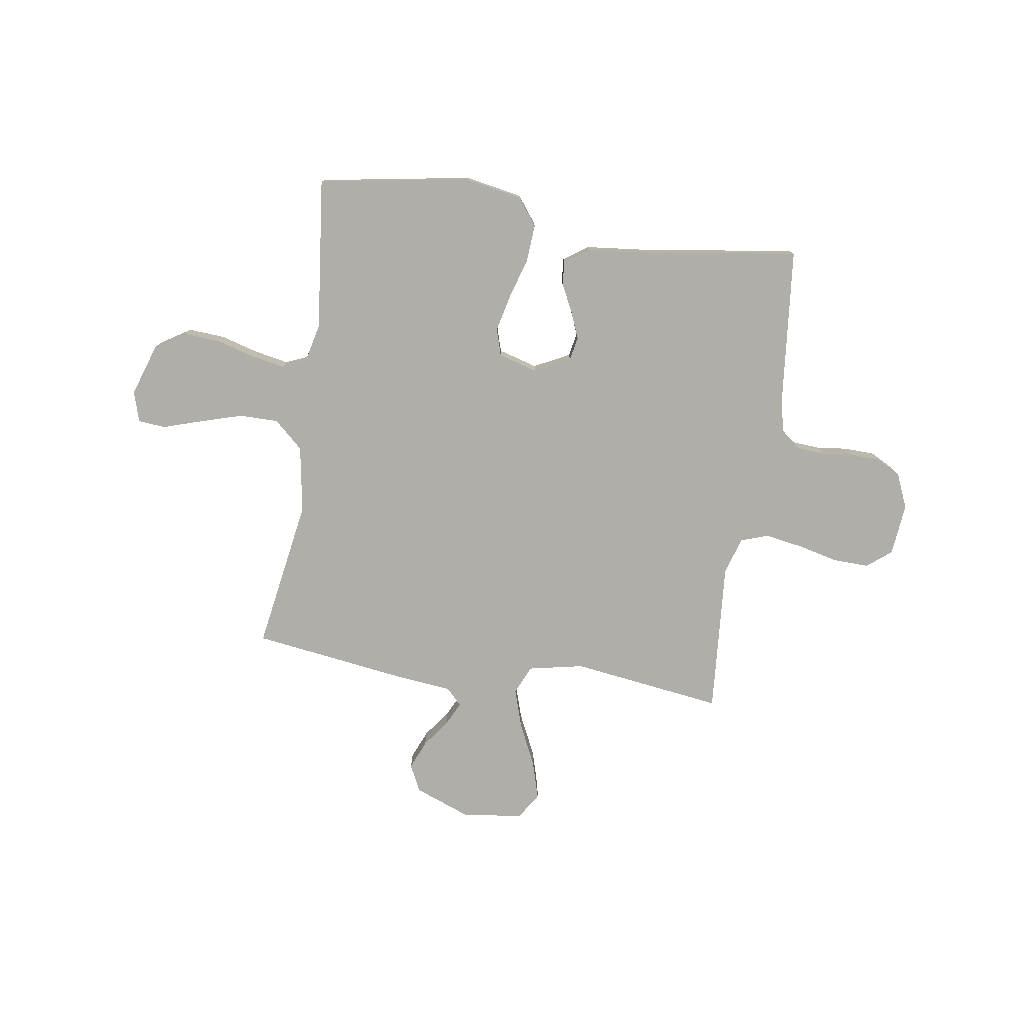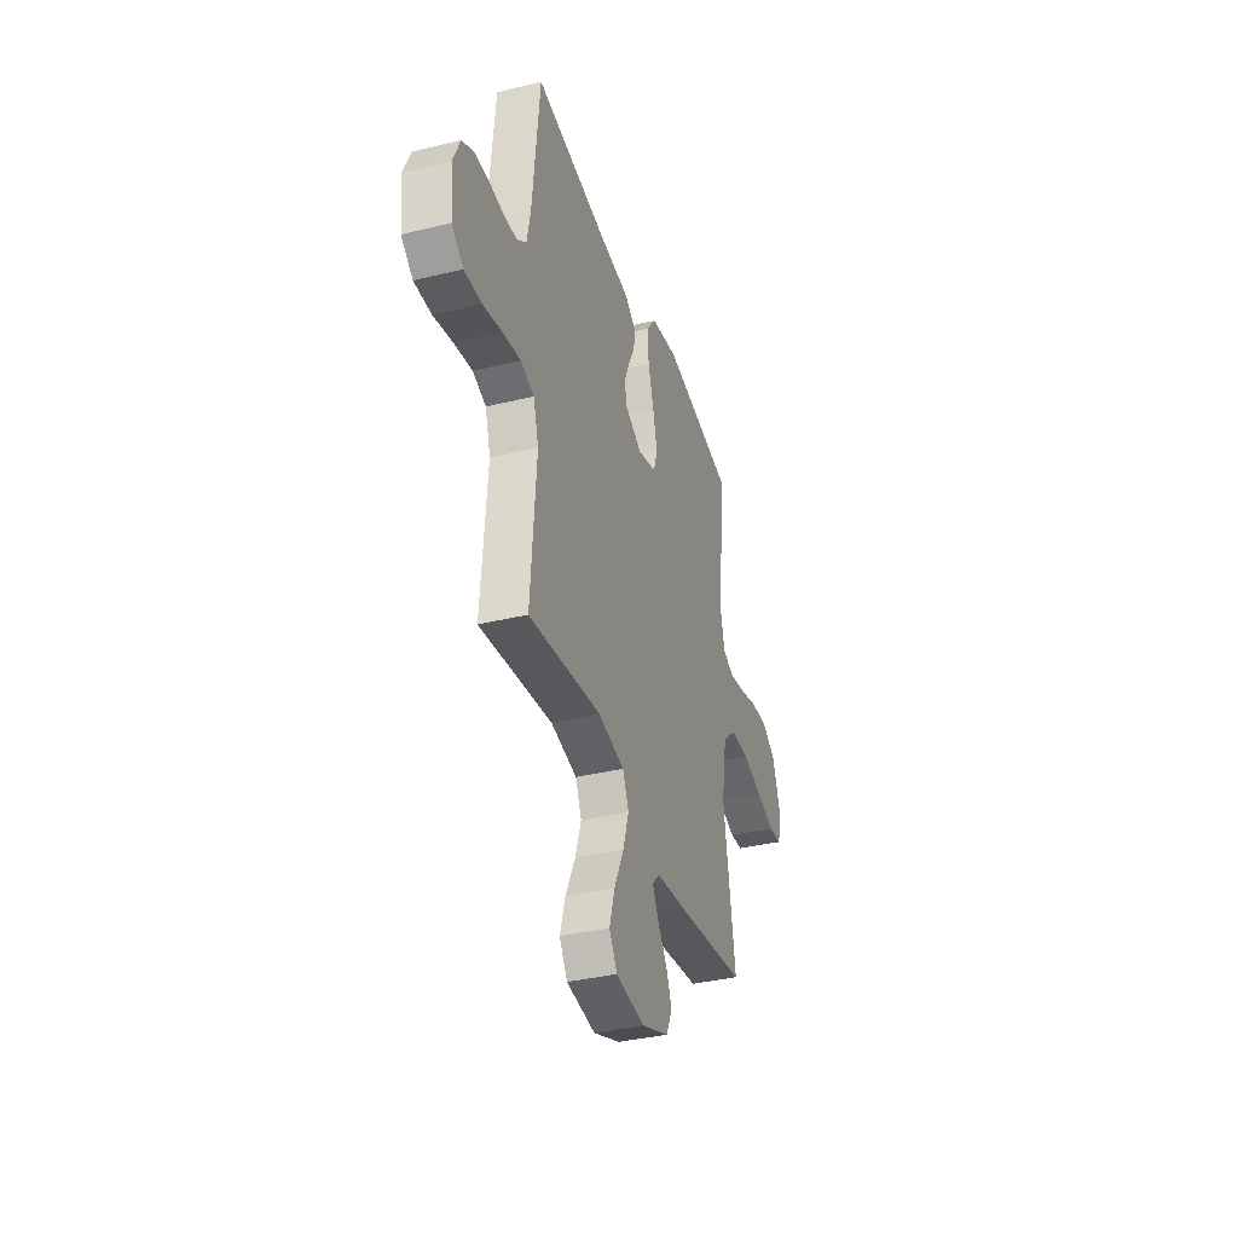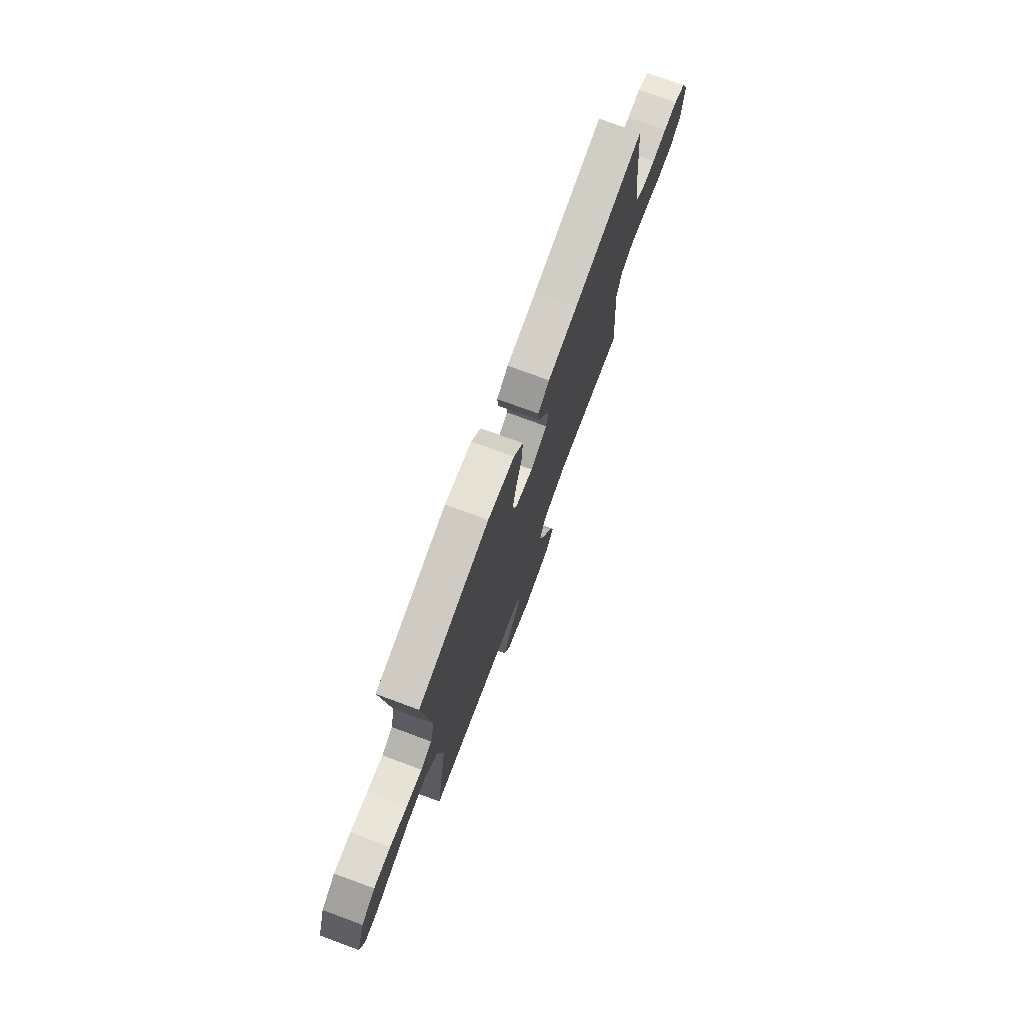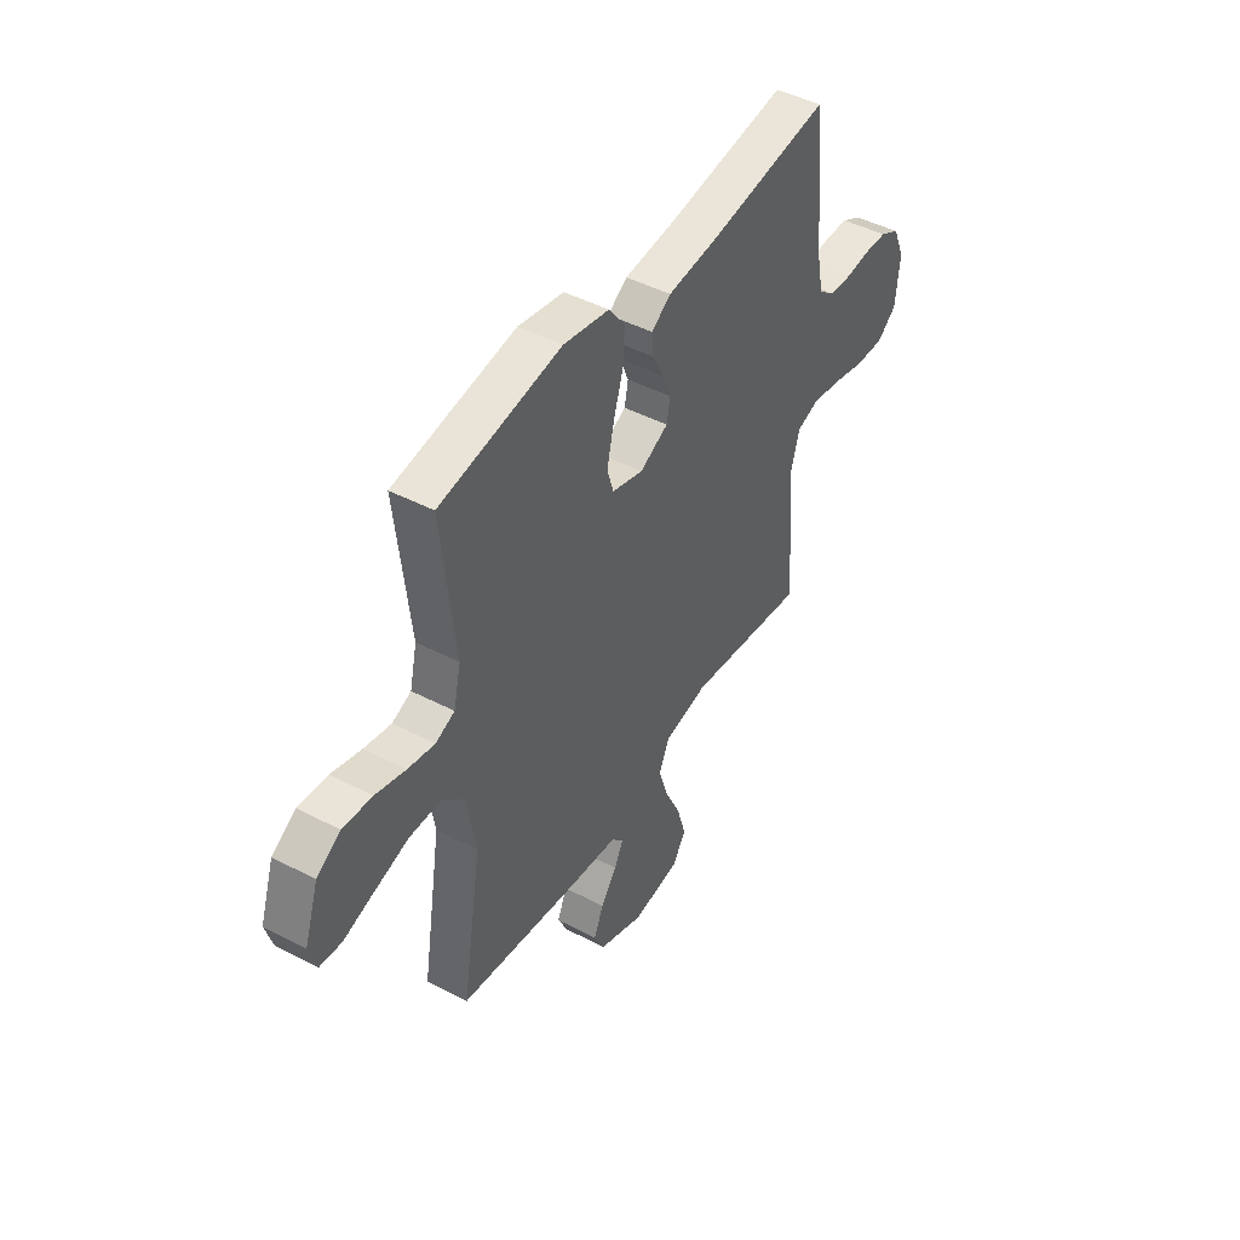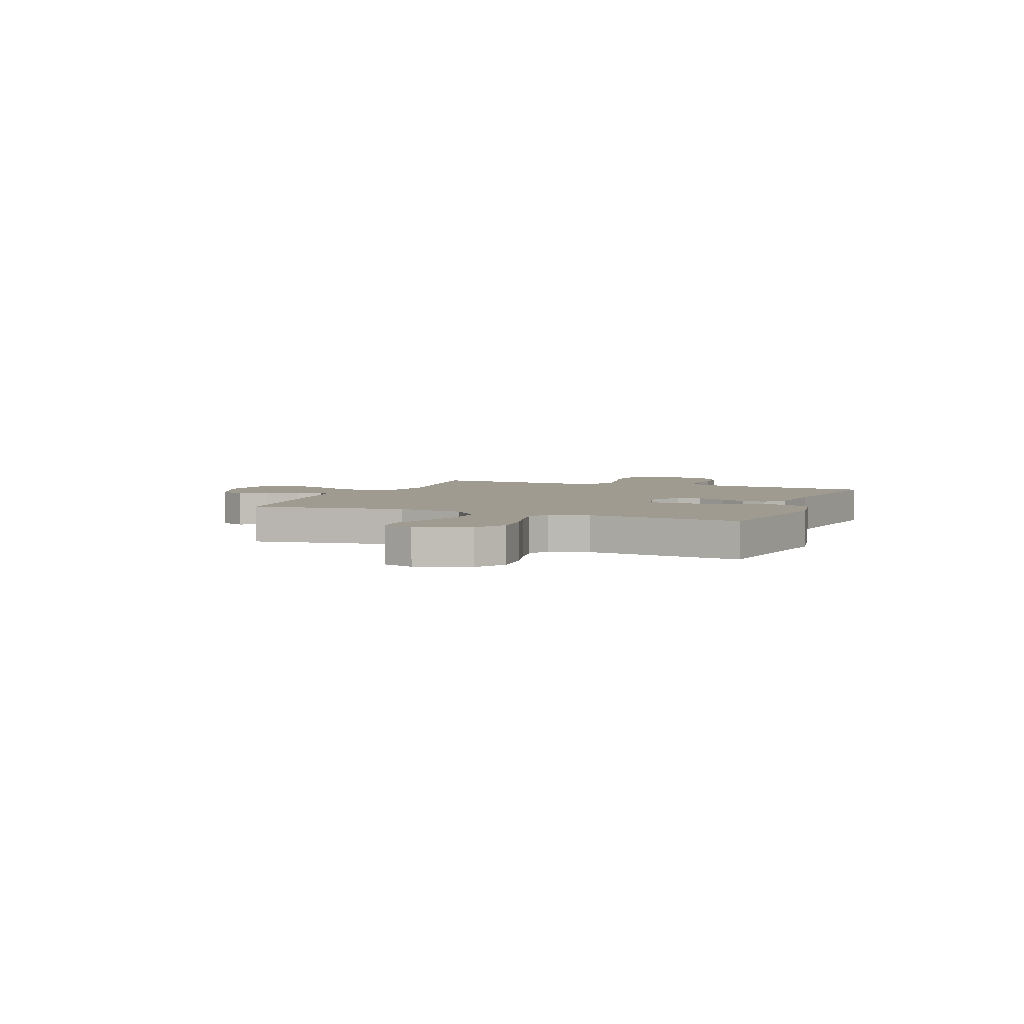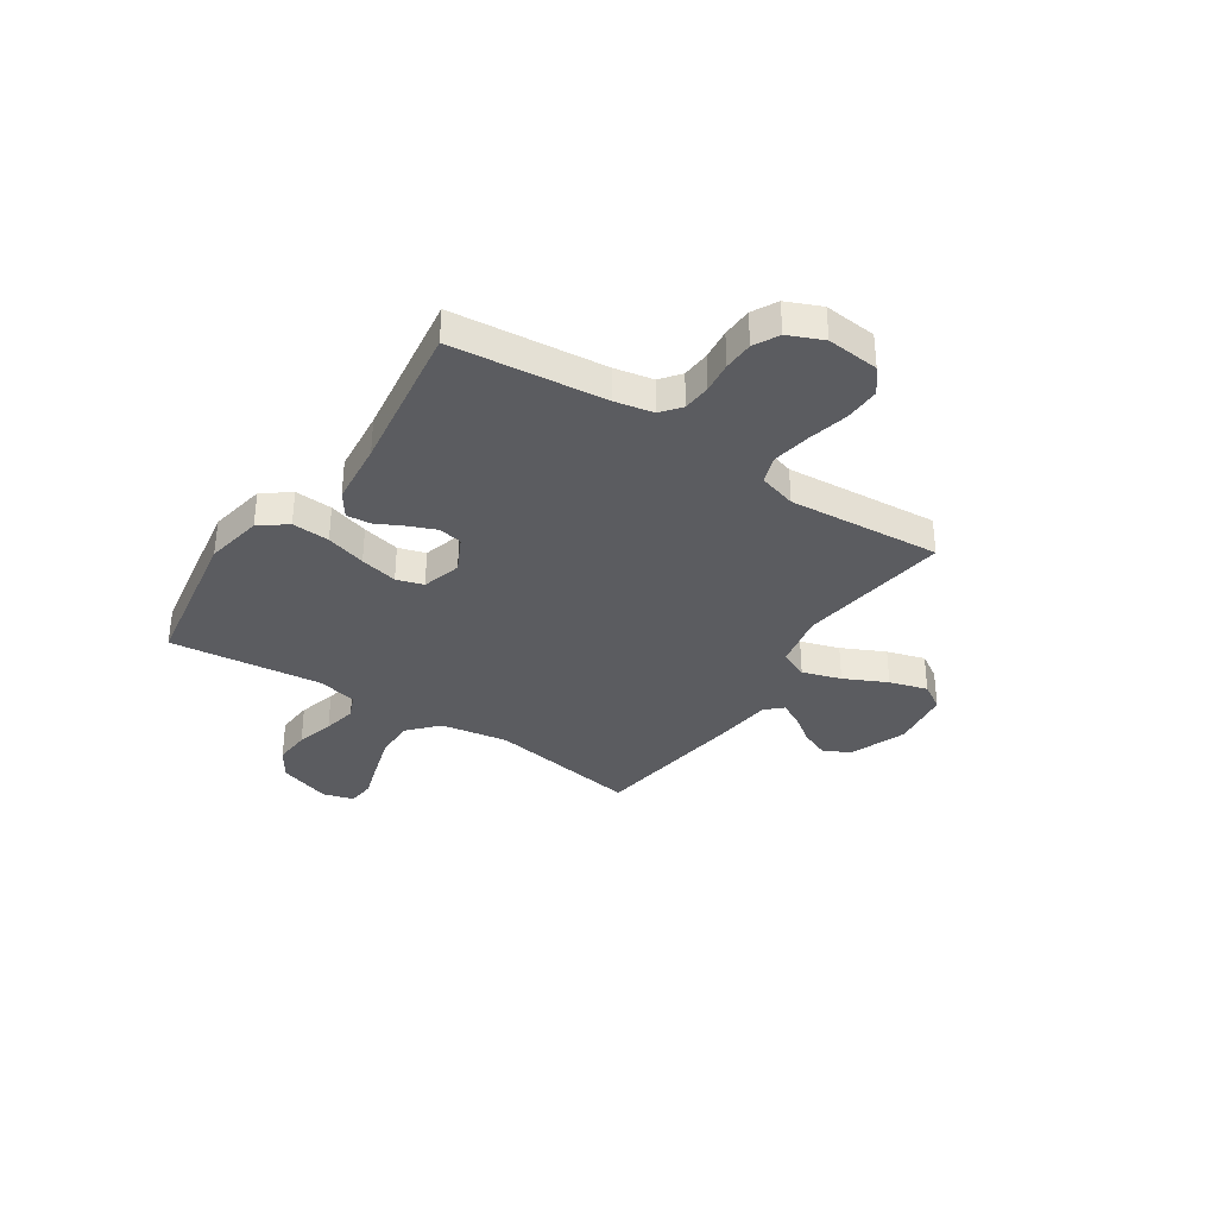
<metadata>
{"format":"obj","ext":"obj","renderer":"f3d","projection":"perspective","resolution":1024,"background":"white","views":[{"elev":-77.5,"azim":-8.6,"up":"+Y"},{"elev":-36.5,"azim":107.5,"up":"+Z"},{"elev":75.0,"azim":-69.8,"up":"+Z"},{"elev":45.5,"azim":-58.9,"up":"+Z"},{"elev":4.2,"azim":-68.2,"up":"+Y"},{"elev":-34.7,"azim":56.5,"up":"+Y"}]}
</metadata>
<code>
v 0.5 0.07 0.5
v 0.53 0.07 0.2
v 0.545 0.07 0.124
v 0.584 0.07 0.093
v 0.639 0.07 0.089
v 0.7 0.07 0.096
v 0.759 0.07 0.094
v 0.808 0.07 0.068
v 0.837 0.07 0
v 0.827 0.07 -0.103
v 0.779 0.07 -0.141
v 0.708 0.07 -0.139
v 0.629 0.07 -0.12
v 0.554 0.07 -0.107
v 0.499 0.07 -0.126
v 0.477 0.07 -0.2
v 0.5 0.07 -0.5
v 0.2 0.07 -0.459
v 0.091 0.07 -0.481
v 0.066 0.07 -0.538
v 0.09 0.07 -0.614
v 0.13 0.07 -0.698
v 0.152 0.07 -0.773
v 0.119 0.07 -0.825
v 0 0.07 -0.841
v -0.112 0.07 -0.798
v -0.138 0.07 -0.745
v -0.114 0.07 -0.688
v -0.074 0.07 -0.633
v -0.051 0.07 -0.587
v -0.082 0.07 -0.555
v -0.2 0.07 -0.542
v -0.5 0.07 -0.5
v -0.451 0.07 -0.2
v -0.473 0.07 -0.068
v -0.53 0.07 -0.016
v -0.607 0.07 -0.016
v -0.691 0.07 -0.041
v -0.767 0.07 -0.065
v -0.821 0.07 -0.06
v -0.839 0.07 0
v -0.804 0.07 0.104
v -0.745 0.07 0.141
v -0.673 0.07 0.136
v -0.599 0.07 0.115
v -0.532 0.07 0.102
v -0.485 0.07 0.122
v -0.467 0.07 0.2
v -0.5 0.07 0.5
v -0.2 0.07 0.55
v -0.087 0.07 0.529
v -0.047 0.07 0.476
v -0.052 0.07 0.402
v -0.076 0.07 0.323
v -0.093 0.07 0.249
v -0.077 0.07 0.196
v 0 0.07 0.174
v 0.07 0.07 0.209
v 0.079 0.07 0.256
v 0.057 0.07 0.31
v 0.03 0.07 0.364
v 0.026 0.07 0.411
v 0.074 0.07 0.444
v 0.2 0.07 0.457
v 0.5 0 0.5
v 0.53 0 0.2
v 0.545 0 0.124
v 0.584 0 0.093
v 0.639 0 0.089
v 0.7 0 0.096
v 0.759 0 0.094
v 0.808 0 0.068
v 0.837 0 0
v 0.827 0 -0.103
v 0.779 0 -0.141
v 0.708 0 -0.139
v 0.629 0 -0.12
v 0.554 0 -0.107
v 0.499 0 -0.126
v 0.477 0 -0.2
v 0.5 0 -0.5
v 0.2 0 -0.459
v 0.091 0 -0.481
v 0.066 0 -0.538
v 0.09 0 -0.614
v 0.13 0 -0.698
v 0.152 0 -0.773
v 0.119 0 -0.825
v 0 0 -0.841
v -0.112 0 -0.798
v -0.138 0 -0.745
v -0.114 0 -0.688
v -0.074 0 -0.633
v -0.051 0 -0.587
v -0.082 0 -0.555
v -0.2 0 -0.542
v -0.5 0 -0.5
v -0.451 0 -0.2
v -0.473 0 -0.068
v -0.53 0 -0.016
v -0.607 0 -0.016
v -0.691 0 -0.041
v -0.767 0 -0.065
v -0.821 0 -0.06
v -0.839 0 0
v -0.804 0 0.104
v -0.745 0 0.141
v -0.673 0 0.136
v -0.599 0 0.115
v -0.532 0 0.102
v -0.485 0 0.122
v -0.467 0 0.2
v -0.5 0 0.5
v -0.2 0 0.55
v -0.087 0 0.529
v -0.047 0 0.476
v -0.052 0 0.402
v -0.076 0 0.323
v -0.093 0 0.249
v -0.077 0 0.196
v 0 0 0.174
v 0.07 0 0.209
v 0.079 0 0.256
v 0.057 0 0.31
v 0.03 0 0.364
v 0.026 0 0.411
v 0.074 0 0.444
v 0.2 0 0.457
f 61 62 63 64
f 60 61 64 1
f 59 60 1 2
f 58 59 2 3
f 57 58 3 4
f 51 52 53 54
f 51 54 55
f 48 49 50 51
f 47 48 51 55
f 46 47 55 56
f 42 43 44 45
f 42 45 46
f 41 42 46
f 38 39 40 41
f 37 38 41 46
f 36 37 46 56
f 31 32 33 34
f 31 34 35
f 30 31 35
f 26 27 28 29
f 26 29 30
f 25 26 30
f 24 25 30
f 21 22 23 24
f 20 21 24 30
f 19 20 30 35
f 16 17 18
f 15 16 18 19
f 10 11 12 13
f 10 13 14
f 9 10 14
f 8 9 14 15
f 5 6 7 8
f 4 5 8 15
f 35 36 56 57
f 19 35 57
f 4 15 19 57
f 128 127 126 125
f 65 128 125 124
f 66 65 124 123
f 67 66 123 122
f 68 67 122 121
f 118 117 116 115
f 119 118 115
f 115 114 113 112
f 119 115 112 111
f 120 119 111 110
f 109 108 107 106
f 110 109 106
f 110 106 105
f 105 104 103 102
f 110 105 102 101
f 120 110 101 100
f 98 97 96 95
f 99 98 95
f 99 95 94
f 93 92 91 90
f 94 93 90
f 94 90 89
f 94 89 88
f 88 87 86 85
f 94 88 85 84
f 99 94 84 83
f 82 81 80
f 83 82 80 79
f 77 76 75 74
f 78 77 74
f 78 74 73
f 79 78 73 72
f 72 71 70 69
f 79 72 69 68
f 121 120 100 99
f 121 99 83
f 121 83 79 68
f 1 65 66 2
f 2 66 67 3
f 3 67 68 4
f 4 68 69 5
f 5 69 70 6
f 6 70 71 7
f 7 71 72 8
f 8 72 73 9
f 9 73 74 10
f 10 74 75 11
f 11 75 76 12
f 12 76 77 13
f 13 77 78 14
f 14 78 79 15
f 15 79 80 16
f 16 80 81 17
f 17 81 82 18
f 18 82 83 19
f 19 83 84 20
f 20 84 85 21
f 21 85 86 22
f 22 86 87 23
f 23 87 88 24
f 24 88 89 25
f 25 89 90 26
f 26 90 91 27
f 27 91 92 28
f 28 92 93 29
f 29 93 94 30
f 30 94 95 31
f 31 95 96 32
f 32 96 97 33
f 33 97 98 34
f 34 98 99 35
f 35 99 100 36
f 36 100 101 37
f 37 101 102 38
f 38 102 103 39
f 39 103 104 40
f 40 104 105 41
f 41 105 106 42
f 42 106 107 43
f 43 107 108 44
f 44 108 109 45
f 45 109 110 46
f 46 110 111 47
f 47 111 112 48
f 48 112 113 49
f 49 113 114 50
f 50 114 115 51
f 51 115 116 52
f 52 116 117 53
f 53 117 118 54
f 54 118 119 55
f 55 119 120 56
f 56 120 121 57
f 57 121 122 58
f 58 122 123 59
f 59 123 124 60
f 60 124 125 61
f 61 125 126 62
f 62 126 127 63
f 63 127 128 64
f 64 128 65 1

</code>
